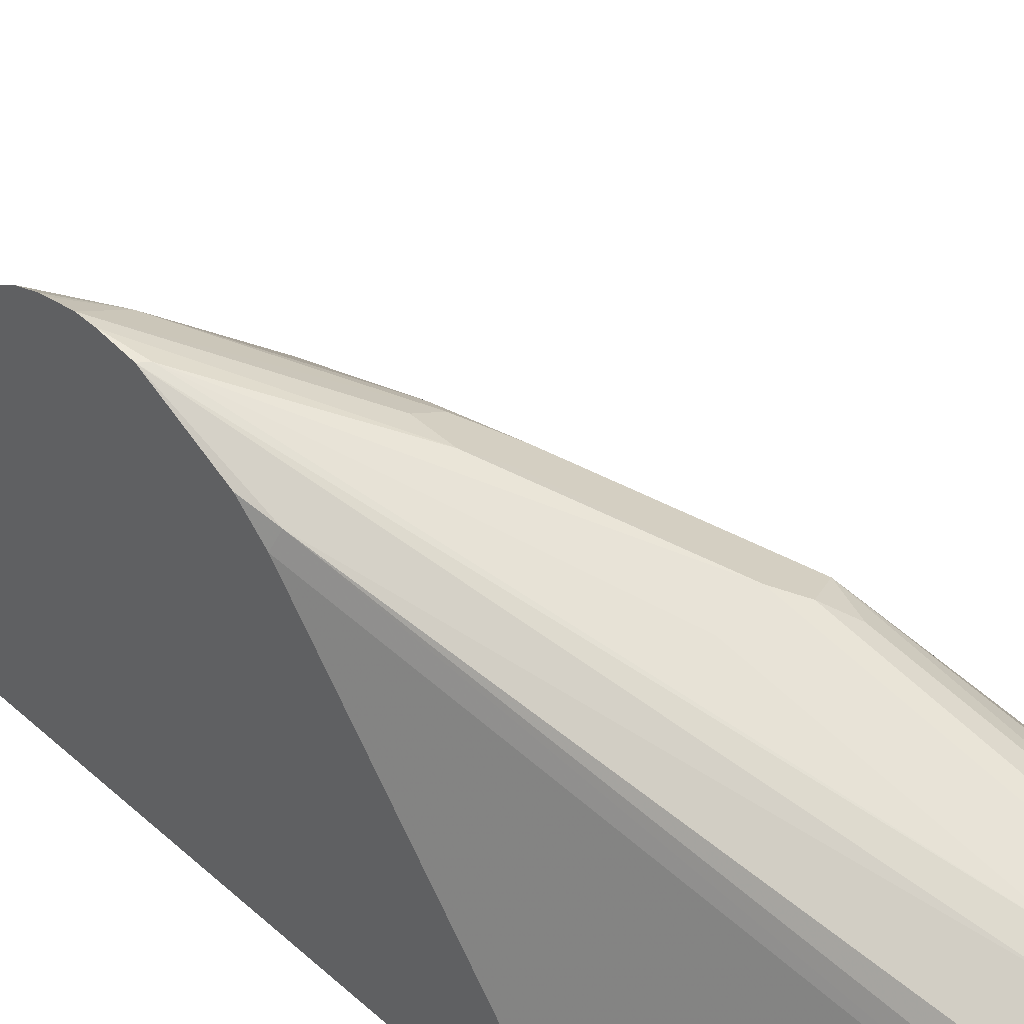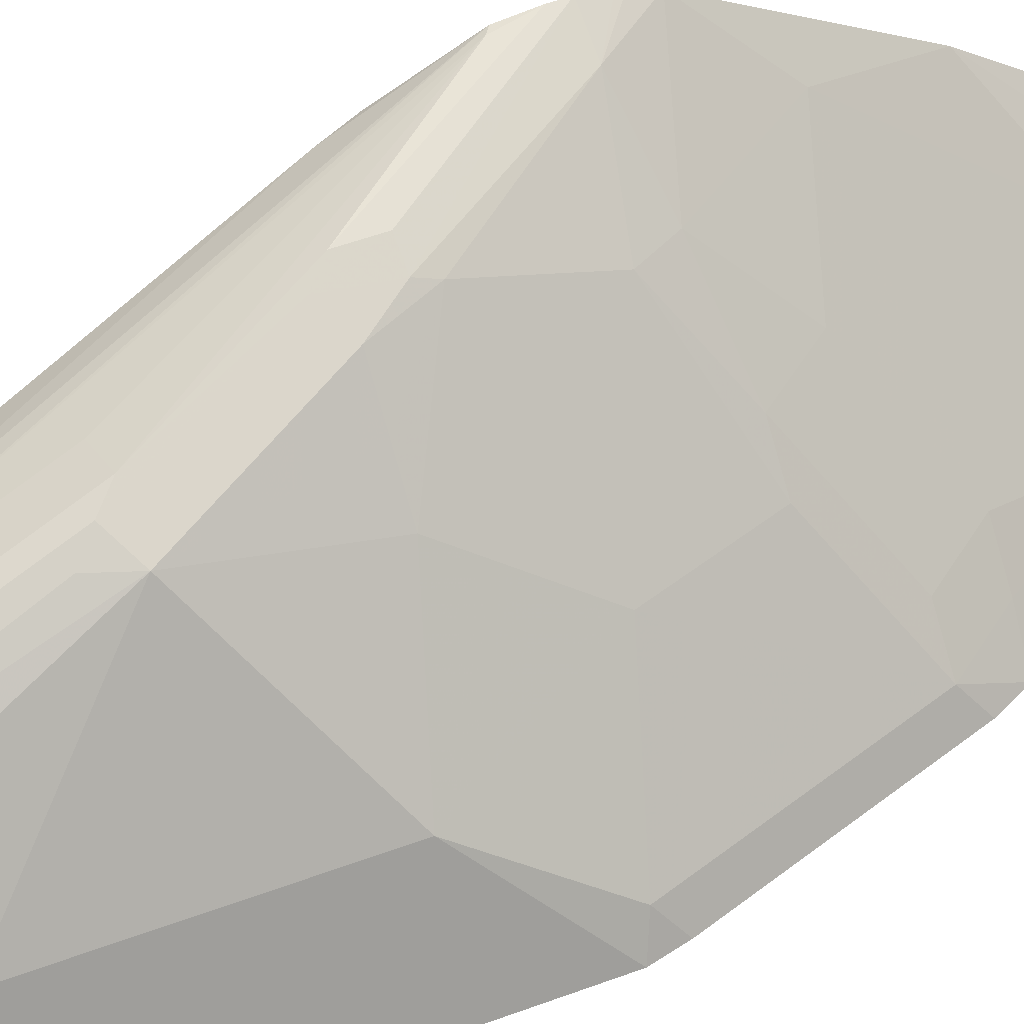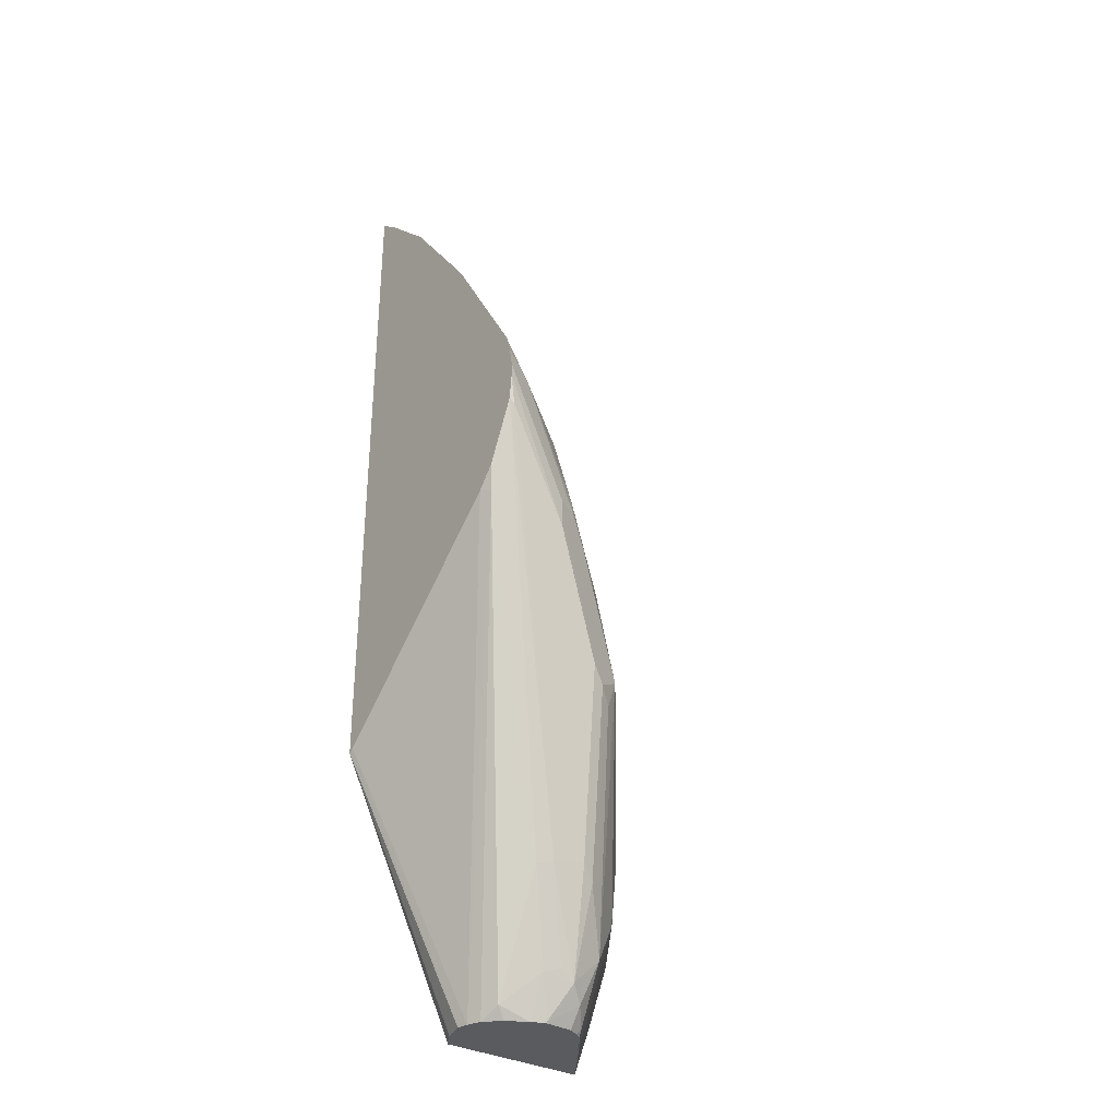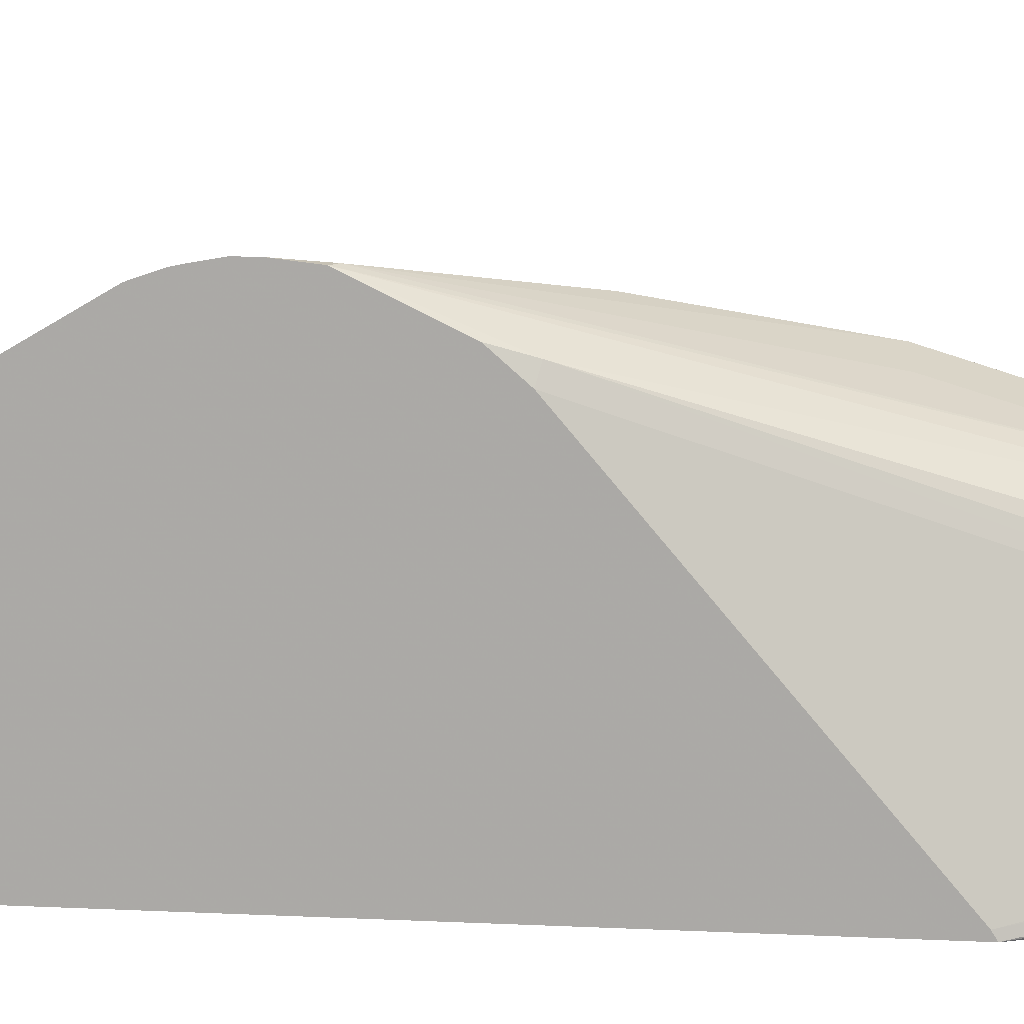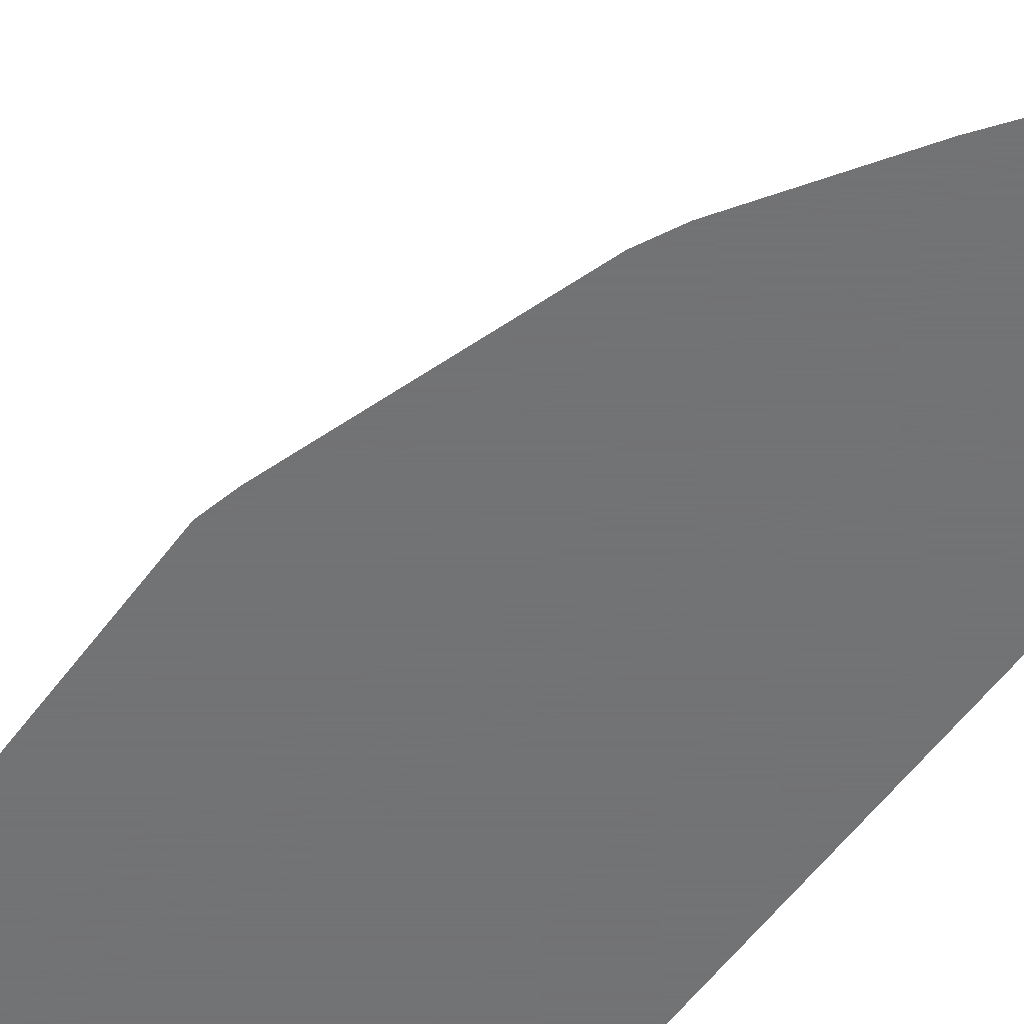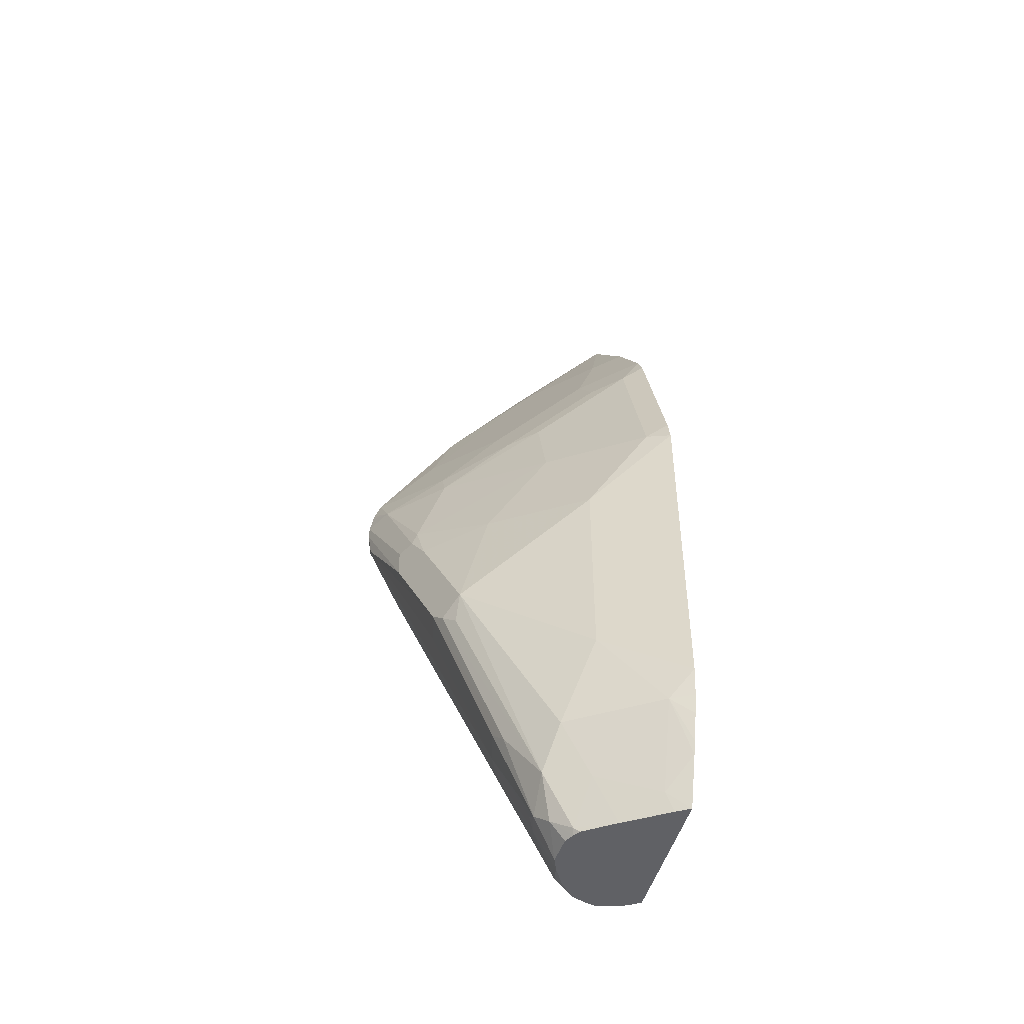
<metadata>
{"format":"obj","ext":"obj","renderer":"f3d","projection":"perspective","resolution":1024,"background":"white","views":[{"elev":40.9,"azim":138.4,"up":"+Y"},{"elev":49.0,"azim":-112.8,"up":"+Y"},{"elev":-33.5,"azim":144.2,"up":"+Z"},{"elev":12.8,"azim":96.9,"up":"+Y"},{"elev":-55.7,"azim":-35.8,"up":"+Y"},{"elev":-47.9,"azim":-105.2,"up":"+Z"}]}
</metadata>
<code>
v -0.1837 0.5939 0.2636
v -0.1837 0.6083 0.251
v -0.2308 0.5939 0.2342
v -0.1837 0.5939 -0.1225
v -0.1837 0.6407 0.2185
v -0.1989 0.6414 0.203
v -0.2152 0.6414 0.1867
v -0.2639 0.6089 0.1705
v -0.2795 0.5939 0.1692
v -0.2527 0.5939 -0.2705
v -0.2504 0.5974 -0.2705
v -0.2481 0.6013 -0.2705
v -0.2462 0.605 -0.2705
v -0.2436 0.617 -0.2705
v -0.1837 0.5967 -0.1207
v -0.1837 0.6894 0.1536
v -0.1989 0.7063 0.1055
v -0.2801 0.6252 0.1218
v -0.2963 0.6089 0.1218
v -0.312 0.5939 0.1205
v -0.3339 0.5939 -0.2705
v -0.2452 0.6234 -0.2705
v -0.1837 0.7164 -0.01874
v -0.1837 0.7382 0.07238
v -0.2476 0.6739 0.08926
v -0.2314 0.7063 0.0568
v -0.2652 0.6712 0.0649
v -0.2977 0.6225 0.09742
v -0.3139 0.6062 0.09742
v -0.3189 0.5939 0.1067
v -0.3435 0.5939 -0.2435
v -0.3302 0.6062 -0.2598
v -0.3293 0.6013 -0.2705
v -0.2482 0.6309 -0.2705
v -0.1867 0.7226 -0.02026
v -0.1837 0.7266 -0.007031
v -0.1837 0.7417 0.0625
v -0.2003 0.7361 0.0487
v -0.2395 0.7063 0.04059
v -0.2814 0.6549 0.0649
v -0.2977 0.6549 0.01623
v -0.3464 0.6062 -2.628e-05
v -0.3513 0.5939 0.009279
v -0.3458 0.5939 -0.2363
v -0.3464 0.6062 -0.2111
v -0.3139 0.6387 -0.2435
v -0.3135 0.6254 -0.2705
v -0.3139 0.6549 -0.2111
v -0.257 0.6387 -0.2705
v -0.2517 0.6414 -0.2638
v -0.1837 0.7429 0.02664
v -0.2517 0.6739 -0.1989
v -0.1837 0.7424 0.05936
v -0.1837 0.7444 0.0487
v -0.2382 0.7253 -0.01623
v -0.2395 0.7226 -0.008077
v -0.2814 0.6874 -0.03244
v -0.3302 0.6387 -0.0487
v -0.3548 0.5939 -0.00447
v -0.3502 0.5939 -0.2215
v -0.3548 0.5939 -0.1948
v -0.3302 0.6387 -0.1623
v -0.3529 0.5939 -0.2111
v -0.3004 0.6455 -0.2679
v -0.3017 0.6422 -0.2705
v -0.3004 0.6617 -0.2354
v -0.2814 0.7036 -0.09742
v -0.2685 0.6455 -0.2705
v -0.2679 0.6576 -0.2476
v -0.1867 0.7429 0.02433
v -0.1837 0.7444 0.04112
v -0.2598 0.6779 -0.1969
v -0.276 0.6617 -0.2456
v -0.2273 0.7307 -0.01623
v -0.2355 0.7266 -0.04059
v -0.2382 0.7253 -0.03244
v -0.249 0.7199 -0.03244
v -0.2652 0.7036 -0.03244
v -0.2923 0.6556 -0.2598
v -0.2978 0.6448 -0.2705
v -0.2841 0.6779 -0.203
v -0.2841 0.6617 -0.2516
v -0.276 0.7043 -0.1136
v -0.2679 0.7104 -0.1055
v -0.276 0.6485 -0.2705
v -0.2273 0.7307 -0.03244
v -0.2436 0.7104 -0.09941
v -0.2598 0.7144 -0.09742
v -0.276 0.682 -0.1948
v -0.2923 0.6476 -0.2705
f 45 60 63
f 45 63 61
f 48 67 66
f 46 64 47
f 46 48 66
f 46 66 64
f 47 64 65
f 48 62 67
f 52 69 73
f 50 68 69
f 50 69 52
f 51 70 71
f 51 52 72
f 51 72 70
f 52 73 72
f 54 71 86
f 54 86 74
f 45 62 48
f 49 68 50
f 45 61 62
f 35 51 36
f 42 58 59
f 32 47 33
f 32 45 48
f 32 48 46
f 34 49 50
f 34 50 35
f 35 50 52
f 35 52 51
f 37 53 38
f 44 60 45
f 38 53 54
f 38 55 56
f 38 56 39
f 39 41 40
f 39 56 41
f 41 56 57
f 41 57 58
f 41 58 42
f 42 59 43
f 38 54 55
f 54 74 55
f 74 86 75
f 55 75 76
f 70 86 71
f 70 72 87
f 70 87 88
f 70 88 86
f 72 73 82
f 72 82 89
f 72 89 88
f 72 88 87
f 75 88 84
f 75 84 77
f 75 77 76
f 75 86 88
f 79 85 90
f 79 90 80
f 79 82 85
f 81 89 82
f 81 84 88
f 81 88 89
f 32 46 47
f 69 82 73
f 55 74 75
f 69 85 82
f 67 77 84
f 55 76 77
f 55 77 56
f 56 77 78
f 56 78 57
f 57 78 67
f 57 67 58
f 58 67 62
f 58 62 61
f 58 61 59
f 64 79 80
f 64 80 65
f 64 66 79
f 66 81 82
f 66 82 79
f 66 67 83
f 66 83 84
f 66 84 81
f 67 84 83
f 67 78 77
f 68 85 69
f 31 45 32
f 10 21 33
f 29 43 30
f 1 37 24
f 1 24 16
f 1 16 5
f 1 5 2
f 2 5 3
f 3 5 6
f 3 6 7
f 3 7 8
f 1 53 37
f 3 8 9
f 4 11 12
f 4 12 13
f 4 13 14
f 4 14 15
f 5 16 6
f 6 16 7
f 7 16 17
f 7 17 18
f 4 10 11
f 7 18 8
f 1 54 53
f 1 51 71
f 1 2 3
f 1 3 9
f 1 9 20
f 1 20 30
f 1 30 43
f 1 43 59
f 1 59 61
f 1 61 63
f 1 71 54
f 1 63 60
f 1 44 31
f 1 31 21
f 1 21 10
f 1 10 4
f 1 4 15
f 1 15 23
f 31 44 45
f 1 36 51
f 1 60 44
f 8 18 19
f 1 23 36
f 9 19 20
f 19 29 20
f 20 29 30
f 21 31 32
f 21 32 33
f 22 34 35
f 22 35 23
f 23 35 36
f 24 37 38
f 18 29 19
f 24 38 26
f 26 39 27
f 27 39 40
f 27 40 29
f 27 29 28
f 29 40 41
f 29 41 42
f 29 42 43
f 8 19 9
f 26 38 39
f 18 28 29
f 25 26 27
f 18 25 27
f 10 33 47
f 18 27 28
f 10 47 65
f 10 65 80
f 10 80 90
f 10 90 85
f 10 68 49
f 10 49 34
f 10 34 22
f 10 85 68
f 10 14 13
f 10 13 12
f 10 12 11
f 14 22 15
f 15 22 23
f 16 24 17
f 17 25 18
f 10 22 14
f 17 24 26
f 17 26 25

</code>
